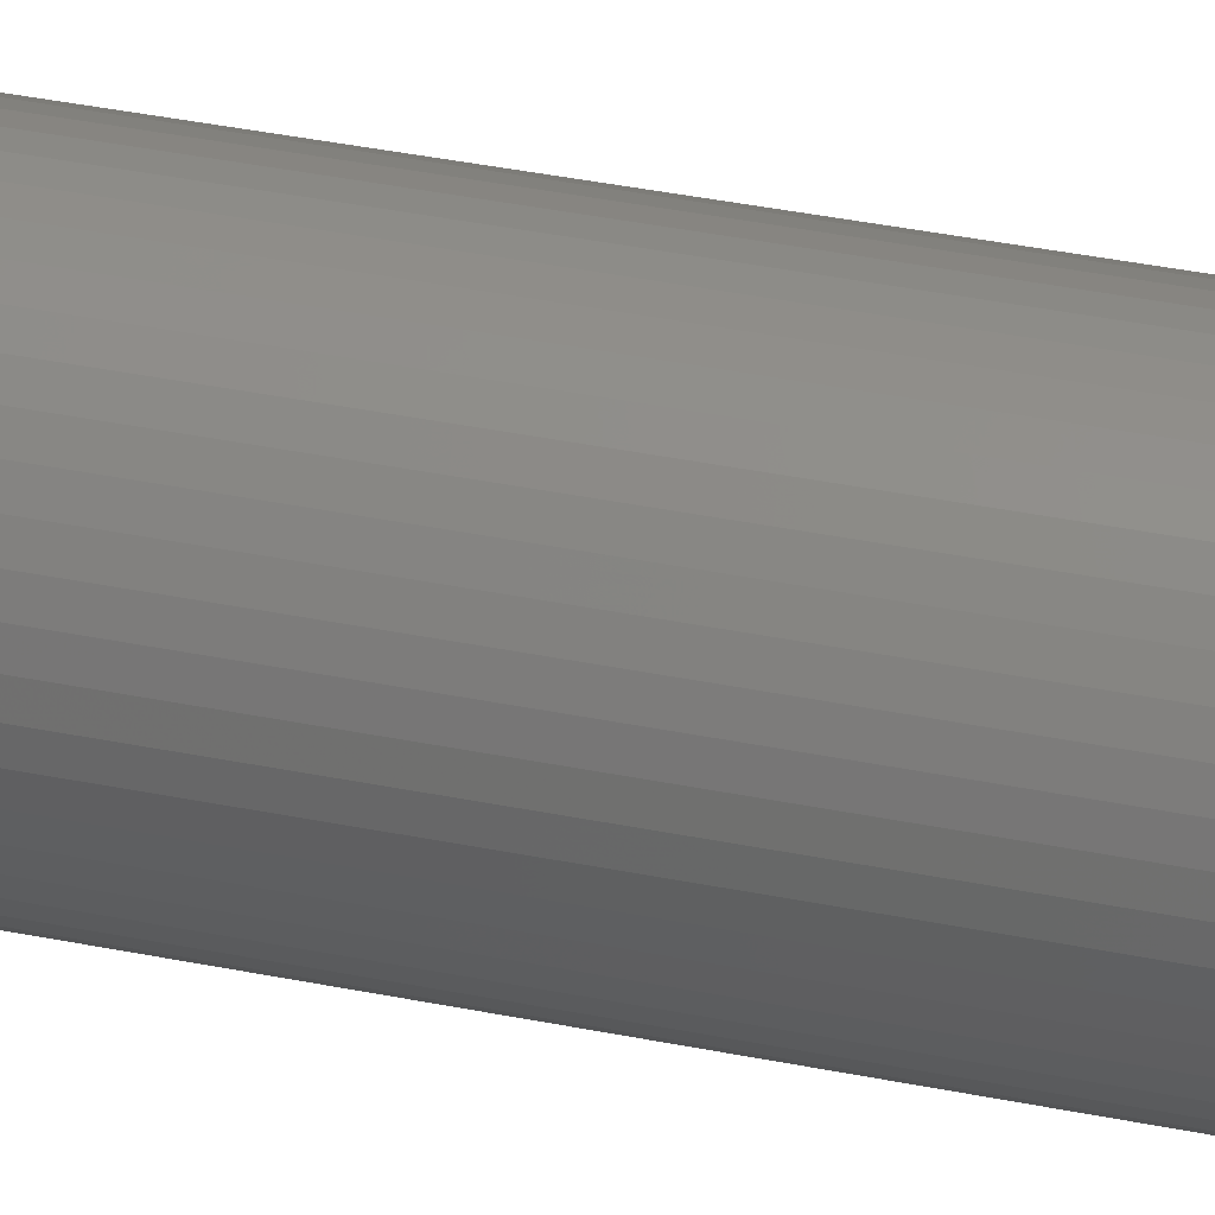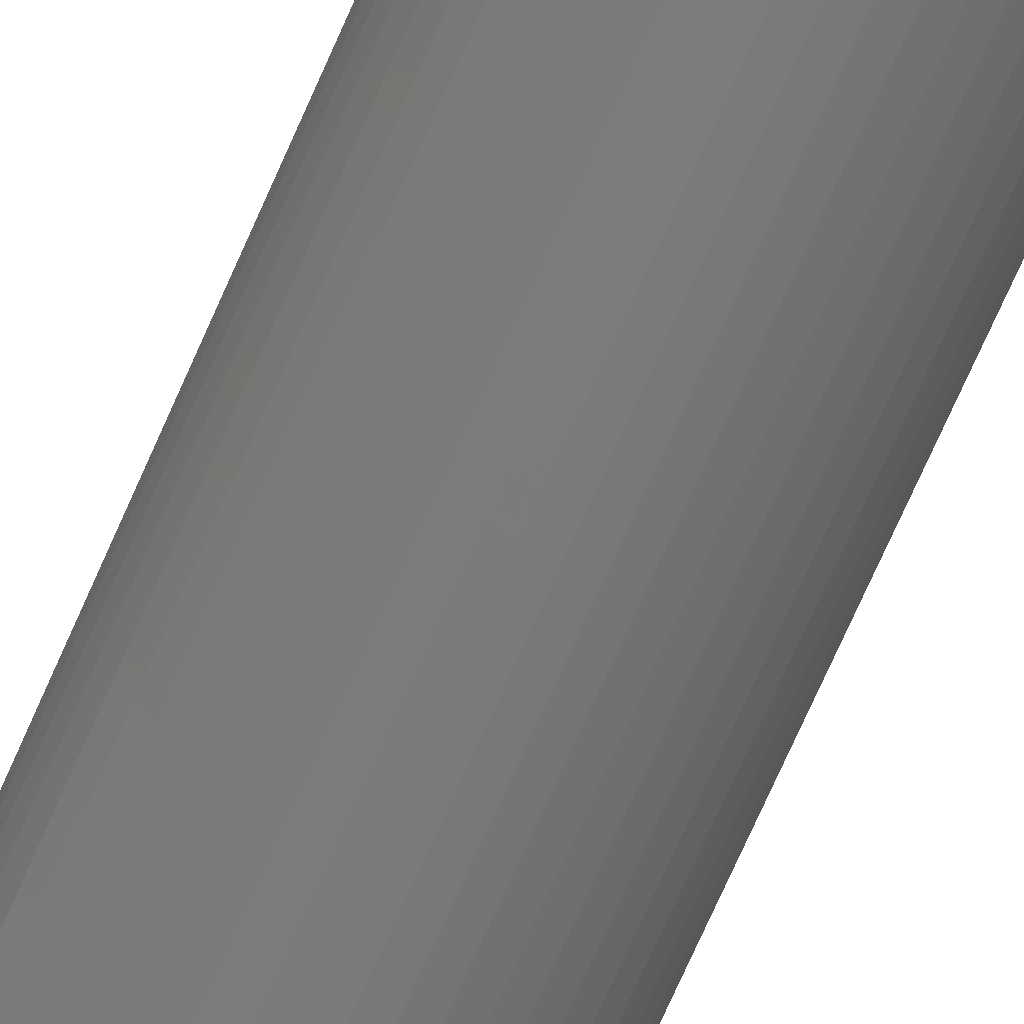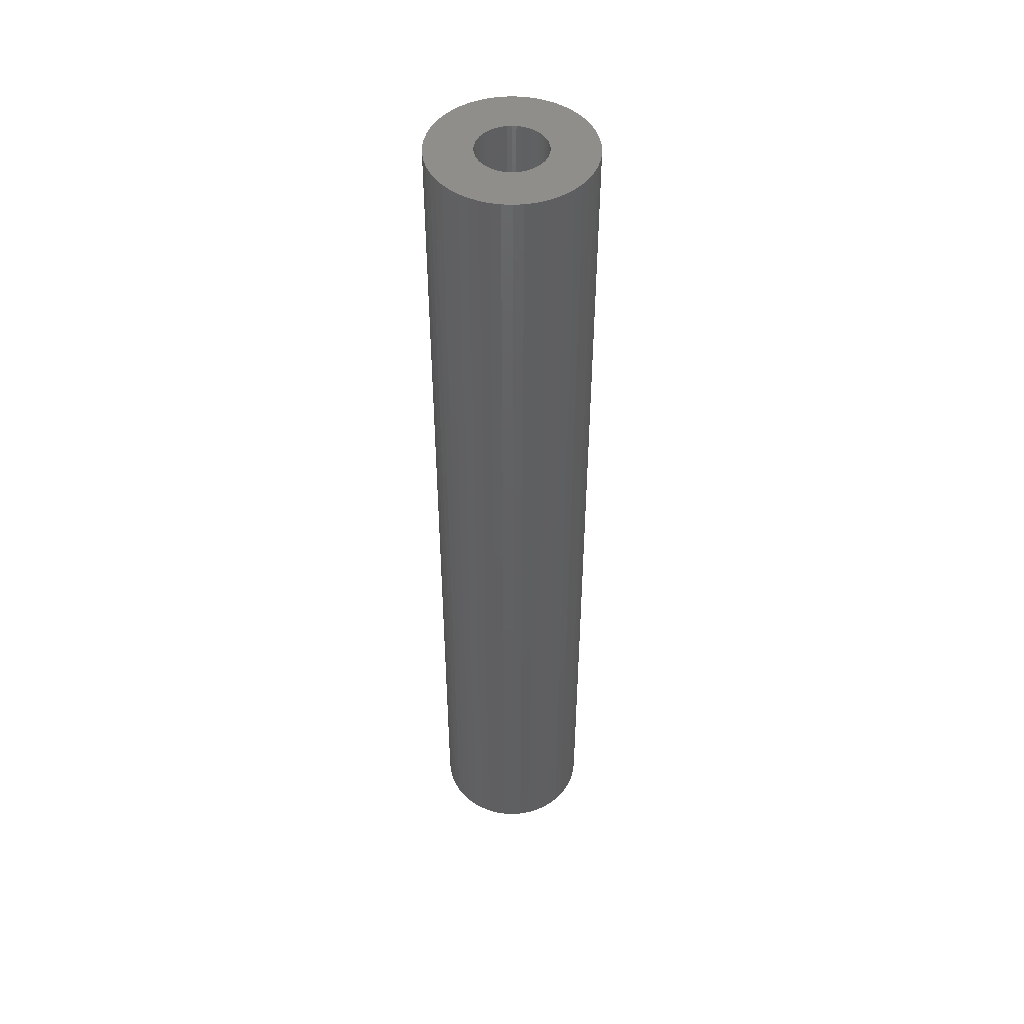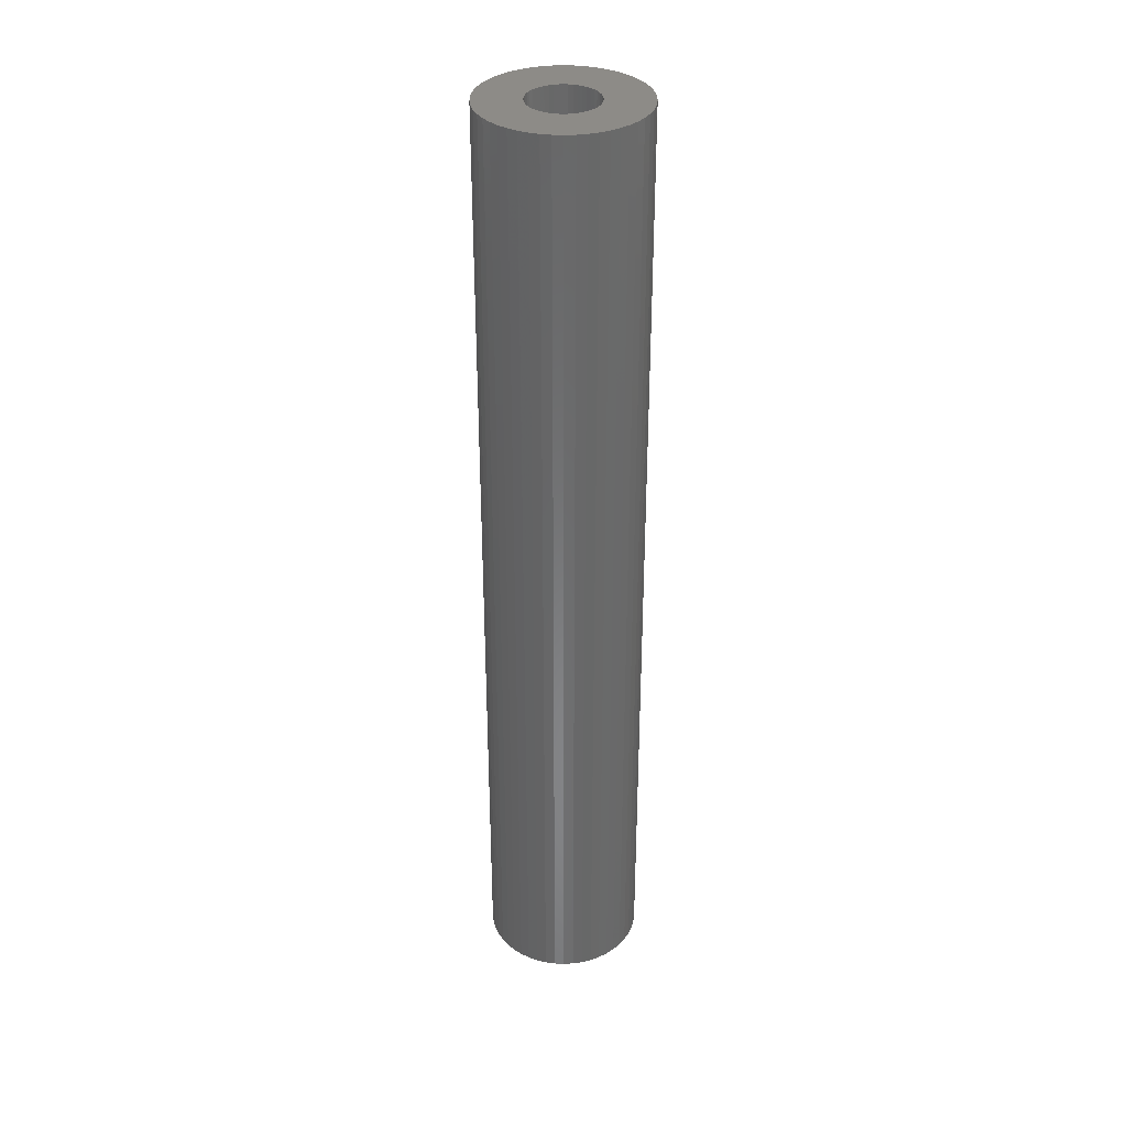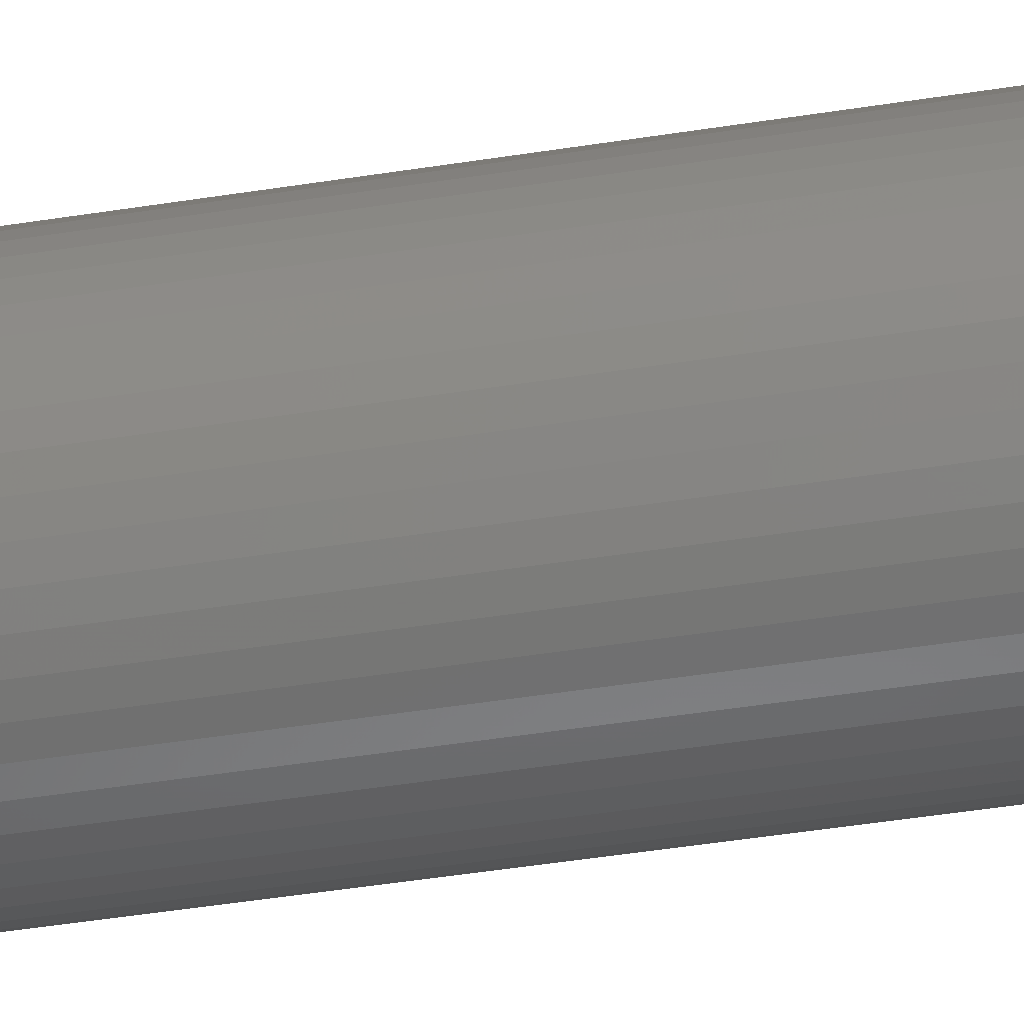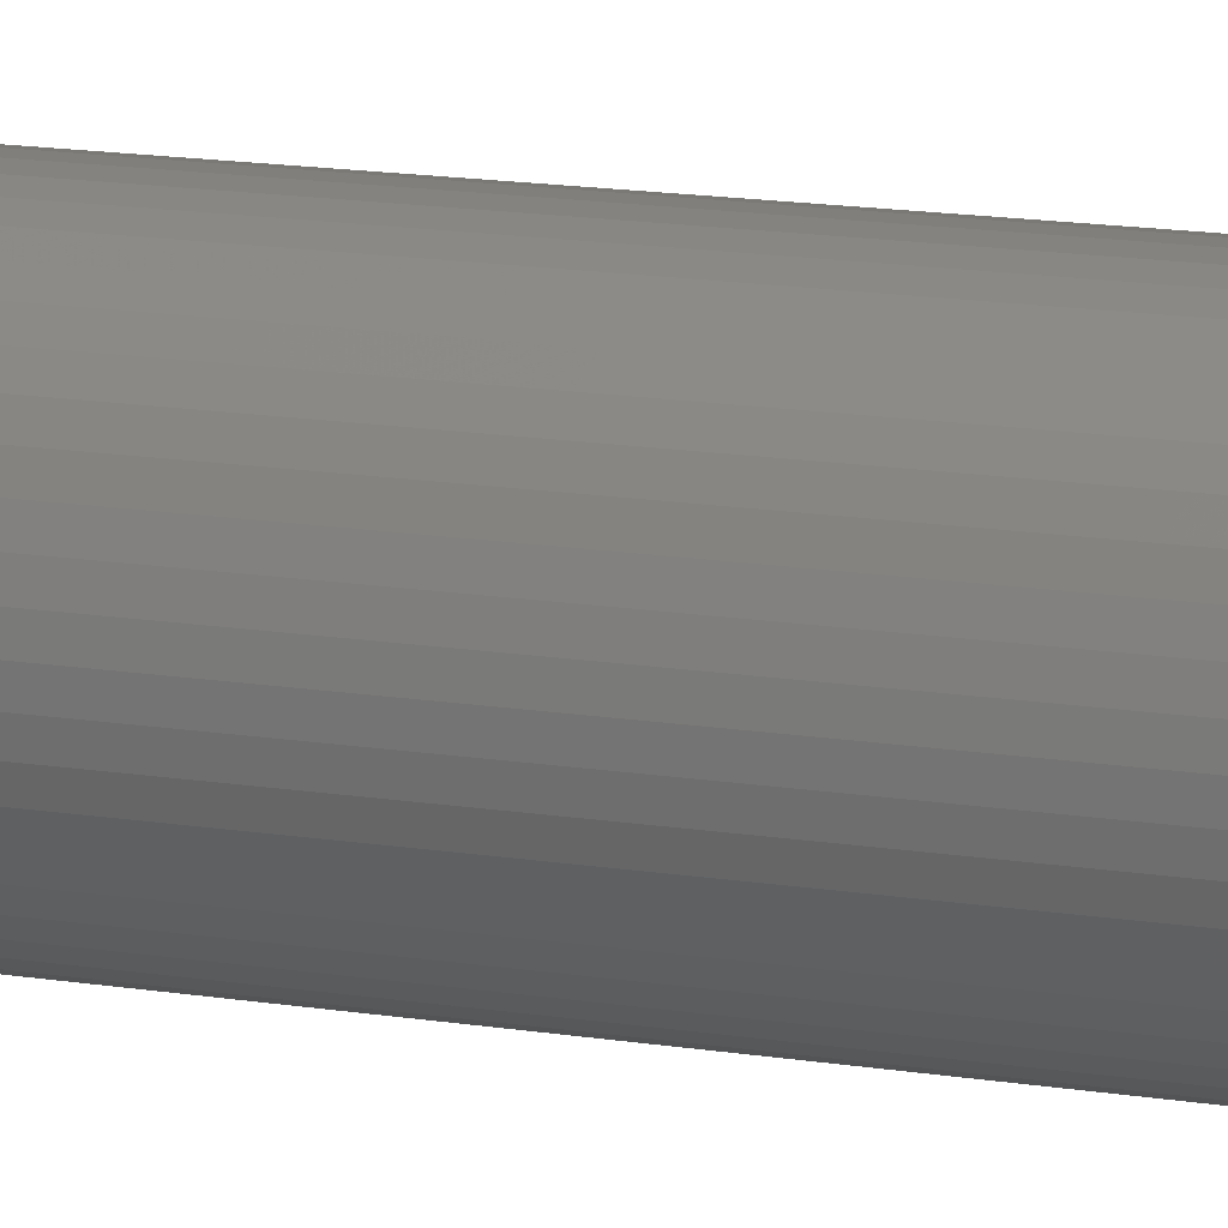
<metadata>
{"format":"stl","ext":"stl","renderer":"f3d","projection":"perspective","resolution":1024,"background":"white","views":[{"elev":35.4,"azim":105.4,"up":"+Y"},{"elev":-73.5,"azim":156.1,"up":"+Y"},{"elev":47.8,"azim":-104.8,"up":"+Z"},{"elev":34.7,"azim":-147.9,"up":"+Z"},{"elev":-41.1,"azim":101.3,"up":"+Y"},{"elev":12.5,"azim":112.6,"up":"+Y"}]}
</metadata>
<code>
# stl→obj: 200 verts, 400 faces
v 3 0 0
v 2.976 0.376 84
v 2.976 0.376 0
v 3 0 84
v -3 0 84
v -2.976 0.376 0
v -2.976 0.376 84
v -3 0 0
v -0.1884 2.994 0
v 0.1884 2.994 84
v -0.1884 2.994 84
v 0.1884 2.994 0
v 0.1884 -2.994 0
v -0.1884 -2.994 84
v 0.1884 -2.994 84
v -0.1884 -2.994 0
v 1.912 2.312 0
v 2.187 2.054 84
v 1.912 2.312 84
v 2.187 2.054 0
v -2.187 2.054 0
v -1.912 2.312 84
v -2.187 2.054 84
v -1.912 2.312 0
v -1.277 2.714 0
v -0.9271 2.853 84
v -1.277 2.714 84
v -0.9271 2.853 0
v 2.789 1.104 0
v 2.629 1.445 84
v 2.629 1.445 0
v 2.789 1.104 84
v 2.906 0.7461 84
v 2.906 0.7461 0
v 0.9271 2.853 0
v 1.277 2.714 84
v 0.9271 2.853 84
v 1.277 2.714 0
v 0.5621 2.947 0
v 0.5621 2.947 84
v 1.607 2.533 0
v 1.607 2.533 84
v -2.789 1.104 84
v -2.629 1.445 0
v -2.629 1.445 84
v -2.789 1.104 0
v -2.427 1.763 0
v -2.427 1.763 84
v -2.906 0.7461 84
v -2.906 0.7461 0
v -1.607 2.533 84
v -1.607 2.533 0
v -0.5621 2.947 84
v -0.5621 2.947 0
v 2.789 -1.104 0
v 2.906 -0.7461 84
v 2.906 -0.7461 0
v 2.789 -1.104 84
v 0.5621 -2.947 0
v 0.5621 -2.947 84
v 2.427 1.763 0
v 2.427 1.763 84
v 2.976 -0.376 0
v 2.976 -0.376 84
v 2.187 -2.054 0
v 1.912 -2.312 84
v 2.187 -2.054 84
v 1.912 -2.312 0
v -2.629 -1.445 84
v -2.789 -1.104 0
v -2.789 -1.104 84
v -2.629 -1.445 0
v 1.277 -2.714 0
v 0.9271 -2.853 84
v 1.277 -2.714 84
v 0.9271 -2.853 0
v 1.607 -2.533 0
v 1.607 -2.533 84
v 2.629 -1.445 0
v 2.629 -1.445 84
v 2.427 -1.763 84
v 2.427 -1.763 0
v -0.9271 -2.853 0
v -1.277 -2.714 84
v -0.9271 -2.853 84
v -1.277 -2.714 0
v -0.5621 -2.947 0
v -0.5621 -2.947 84
v -1.912 -2.312 0
v -2.187 -2.054 84
v -1.912 -2.312 84
v -2.187 -2.054 0
v -2.906 -0.7461 0
v -2.906 -0.7461 84
v -1.607 -2.533 0
v -1.607 -2.533 84
v -2.427 -1.763 84
v -2.427 -1.763 0
v -2.976 -0.376 0
v -2.976 -0.376 84
v 7 0 84
v 6.945 0.8773 0
v 6.945 0.8773 84
v 7 0 0
v -7 0 0
v -6.945 0.8773 84
v -6.945 0.8773 0
v -7 0 84
v 0.4395 6.986 0
v -0.4395 6.986 84
v 0.4395 6.986 84
v -0.4395 6.986 0
v -0.4395 -6.986 0
v 0.4395 -6.986 84
v -0.4395 -6.986 84
v 0.4395 -6.986 0
v 5.103 4.792 0
v 4.462 5.394 84
v 5.103 4.792 84
v 4.462 5.394 0
v -4.462 5.394 0
v -5.103 4.792 84
v -4.462 5.394 84
v -5.103 4.792 0
v -2.163 6.657 0
v -2.98 6.334 84
v -2.163 6.657 84
v -2.98 6.334 0
v 6.508 2.577 84
v 6.134 3.372 0
v 6.134 3.372 84
v 6.508 2.577 0
v 6.78 1.741 0
v 6.78 1.741 84
v 2.98 6.334 0
v 2.163 6.657 84
v 2.98 6.334 84
v 2.163 6.657 0
v 3.751 5.91 0
v 3.751 5.91 84
v -6.508 2.577 0
v -6.134 3.372 84
v -6.134 3.372 0
v -6.508 2.577 84
v -6.78 1.741 0
v -6.78 1.741 84
v -1.312 6.876 0
v -1.312 6.876 84
v 1.312 -6.876 84
v 1.312 -6.876 0
v 5.663 4.114 84
v 5.663 4.114 0
v 1.312 6.876 84
v 1.312 6.876 0
v -5.663 4.114 84
v -5.663 4.114 0
v 6.945 -0.8773 84
v 6.78 -1.741 84
v 6.508 -2.577 84
v 6.134 -3.372 84
v -3.751 5.91 84
v 5.663 -4.114 84
v 5.103 -4.792 84
v 4.462 -5.394 84
v 3.751 -5.91 84
v 2.98 -6.334 84
v 2.163 -6.657 84
v -1.312 -6.876 84
v -2.163 -6.657 84
v -2.98 -6.334 84
v -3.751 -5.91 84
v -4.462 -5.394 84
v -5.103 -4.792 84
v -5.663 -4.114 84
v -6.134 -3.372 84
v -6.508 -2.577 84
v -6.78 -1.741 84
v -6.945 -0.8773 84
v -3.751 5.91 0
v 6.945 -0.8773 0
v 6.508 -2.577 0
v 6.134 -3.372 0
v -5.103 -4.792 0
v -4.462 -5.394 0
v -6.134 -3.372 0
v -6.508 -2.577 0
v -5.663 -4.114 0
v 6.78 -1.741 0
v 5.663 -4.114 0
v 5.103 -4.792 0
v 4.462 -5.394 0
v 3.751 -5.91 0
v 2.98 -6.334 0
v 2.163 -6.657 0
v -1.312 -6.876 0
v -2.163 -6.657 0
v -2.98 -6.334 0
v -3.751 -5.91 0
v -6.78 -1.741 0
v -6.945 -0.8773 0
f 1 2 3
f 2 1 4
f 5 6 7
f 6 5 8
f 9 10 11
f 10 9 12
f 13 14 15
f 14 13 16
f 17 18 19
f 18 17 20
f 21 22 23
f 22 21 24
f 25 26 27
f 26 25 28
f 29 30 31
f 30 29 32
f 3 33 34
f 33 3 2
f 35 36 37
f 36 35 38
f 39 37 40
f 37 39 35
f 41 19 42
f 19 41 17
f 43 44 45
f 44 43 46
f 45 47 48
f 47 45 44
f 49 46 43
f 46 49 50
f 24 51 22
f 51 24 52
f 28 53 26
f 53 28 54
f 55 56 57
f 56 55 58
f 59 15 60
f 15 59 13
f 34 32 29
f 32 34 33
f 61 18 20
f 18 61 62
f 31 62 61
f 62 31 30
f 12 40 10
f 40 12 39
f 7 50 49
f 50 7 6
f 54 11 53
f 11 54 9
f 63 4 1
f 4 63 64
f 65 66 67
f 66 65 68
f 57 64 63
f 64 57 56
f 69 70 71
f 70 69 72
f 73 74 75
f 74 73 76
f 38 42 36
f 42 38 41
f 48 21 23
f 21 48 47
f 52 27 51
f 27 52 25
f 77 75 78
f 75 77 73
f 79 58 55
f 58 79 80
f 65 81 82
f 81 65 67
f 83 84 85
f 84 83 86
f 87 85 88
f 85 87 83
f 89 90 91
f 90 89 92
f 71 93 94
f 93 71 70
f 76 60 74
f 60 76 59
f 68 78 66
f 78 68 77
f 82 80 79
f 80 82 81
f 16 88 14
f 88 16 87
f 95 91 96
f 91 95 89
f 97 72 69
f 72 97 98
f 94 99 100
f 99 94 93
f 100 8 5
f 8 100 99
f 86 96 84
f 96 86 95
f 90 98 97
f 98 90 92
f 101 102 103
f 102 101 104
f 105 106 107
f 106 105 108
f 109 110 111
f 110 109 112
f 113 114 115
f 114 113 116
f 117 118 119
f 118 117 120
f 121 122 123
f 122 121 124
f 125 126 127
f 126 125 128
f 129 130 131
f 130 129 132
f 103 133 134
f 133 103 102
f 135 136 137
f 136 135 138
f 139 137 140
f 137 139 135
f 141 142 143
f 142 141 144
f 145 144 141
f 144 145 146
f 147 127 148
f 127 147 125
f 116 149 114
f 149 116 150
f 134 132 129
f 132 134 133
f 151 117 119
f 117 151 152
f 131 152 151
f 152 131 130
f 138 153 136
f 153 138 154
f 154 111 153
f 111 154 109
f 120 140 118
f 140 120 139
f 143 155 156
f 155 143 142
f 156 122 124
f 122 156 155
f 107 146 145
f 146 107 106
f 4 101 103
f 2 103 134
f 101 4 157
f 33 134 129
f 64 157 4
f 32 129 131
f 157 64 158
f 30 131 151
f 56 158 64
f 62 151 119
f 158 56 159
f 18 119 118
f 58 159 56
f 19 118 140
f 159 58 160
f 80 160 58
f 42 140 137
f 103 2 4
f 134 33 2
f 129 32 33
f 131 30 32
f 151 62 30
f 119 18 62
f 36 137 136
f 118 19 18
f 140 42 19
f 37 136 153
f 137 36 42
f 136 37 36
f 153 40 37
f 111 40 153
f 111 10 40
f 111 11 10
f 110 11 111
f 110 53 11
f 148 53 110
f 53 148 26
f 127 26 148
f 26 127 27
f 126 27 127
f 27 126 51
f 161 51 126
f 51 161 22
f 123 22 161
f 22 123 23
f 122 23 123
f 23 122 48
f 155 48 122
f 48 155 45
f 142 45 155
f 160 80 162
f 81 162 80
f 162 81 163
f 67 163 81
f 163 67 164
f 66 164 67
f 164 66 165
f 78 165 66
f 165 78 166
f 75 166 78
f 166 75 167
f 74 167 75
f 167 74 149
f 60 149 74
f 60 114 149
f 15 114 60
f 14 114 15
f 14 115 114
f 88 115 14
f 168 88 85
f 169 85 84
f 88 168 115
f 170 84 96
f 171 96 91
f 85 169 168
f 172 91 90
f 173 90 97
f 174 97 69
f 175 69 71
f 176 71 94
f 177 94 100
f 84 170 169
f 178 100 5
f 45 142 43
f 96 171 170
f 144 43 142
f 91 172 171
f 43 144 49
f 90 173 172
f 146 49 144
f 97 174 173
f 49 146 7
f 69 175 174
f 106 7 146
f 71 176 175
f 7 106 5
f 94 177 176
f 108 5 106
f 100 178 177
f 5 108 178
f 128 161 126
f 161 128 179
f 179 123 161
f 123 179 121
f 112 148 110
f 148 112 147
f 157 104 101
f 104 157 180
f 160 181 159
f 181 160 182
f 183 172 173
f 172 183 184
f 185 176 186
f 176 185 175
f 187 175 185
f 175 187 174
f 1 104 180
f 63 180 188
f 104 1 102
f 57 188 181
f 3 102 1
f 55 181 182
f 102 3 133
f 79 182 189
f 34 133 3
f 82 189 190
f 133 34 132
f 65 190 191
f 29 132 34
f 68 191 192
f 132 29 130
f 31 130 29
f 77 192 193
f 180 63 1
f 188 57 63
f 181 55 57
f 182 79 55
f 189 82 79
f 190 65 82
f 73 193 194
f 191 68 65
f 192 77 68
f 76 194 150
f 193 73 77
f 194 76 73
f 150 59 76
f 116 59 150
f 116 13 59
f 116 16 13
f 113 16 116
f 113 87 16
f 195 87 113
f 87 195 83
f 196 83 195
f 83 196 86
f 197 86 196
f 86 197 95
f 198 95 197
f 95 198 89
f 184 89 198
f 89 184 92
f 183 92 184
f 92 183 98
f 187 98 183
f 98 187 72
f 185 72 187
f 130 31 152
f 61 152 31
f 152 61 117
f 20 117 61
f 117 20 120
f 17 120 20
f 120 17 139
f 41 139 17
f 139 41 135
f 38 135 41
f 135 38 138
f 35 138 38
f 138 35 154
f 39 154 35
f 39 109 154
f 12 109 39
f 9 109 12
f 9 112 109
f 54 112 9
f 147 54 28
f 125 28 25
f 54 147 112
f 128 25 52
f 179 52 24
f 28 125 147
f 121 24 21
f 124 21 47
f 156 47 44
f 143 44 46
f 141 46 50
f 145 50 6
f 25 128 125
f 107 6 8
f 72 185 70
f 52 179 128
f 186 70 185
f 24 121 179
f 70 186 93
f 21 124 121
f 199 93 186
f 47 156 124
f 93 199 99
f 44 143 156
f 200 99 199
f 46 141 143
f 99 200 8
f 50 145 141
f 105 8 200
f 6 107 145
f 8 105 107
f 193 165 166
f 165 193 192
f 159 188 158
f 188 159 181
f 163 189 162
f 189 163 190
f 183 174 187
f 174 183 173
f 186 177 199
f 177 186 176
f 200 108 105
f 108 200 178
f 191 163 164
f 163 191 190
f 194 166 167
f 166 194 193
f 150 167 149
f 167 150 194
f 158 180 157
f 180 158 188
f 162 182 160
f 182 162 189
f 197 169 170
f 169 197 196
f 184 171 172
f 171 184 198
f 196 168 169
f 168 196 195
f 199 178 200
f 178 199 177
f 192 164 165
f 164 192 191
f 198 170 171
f 170 198 197
f 195 115 168
f 115 195 113

</code>
